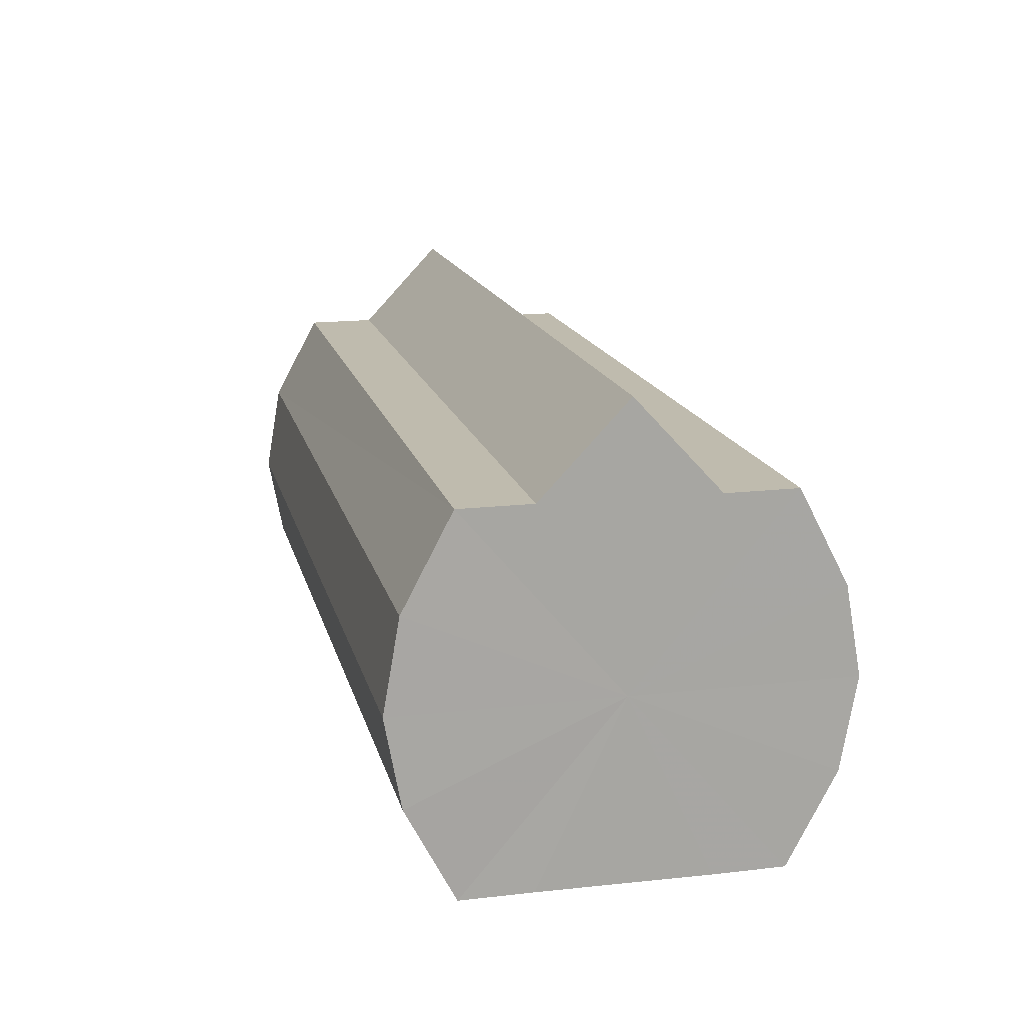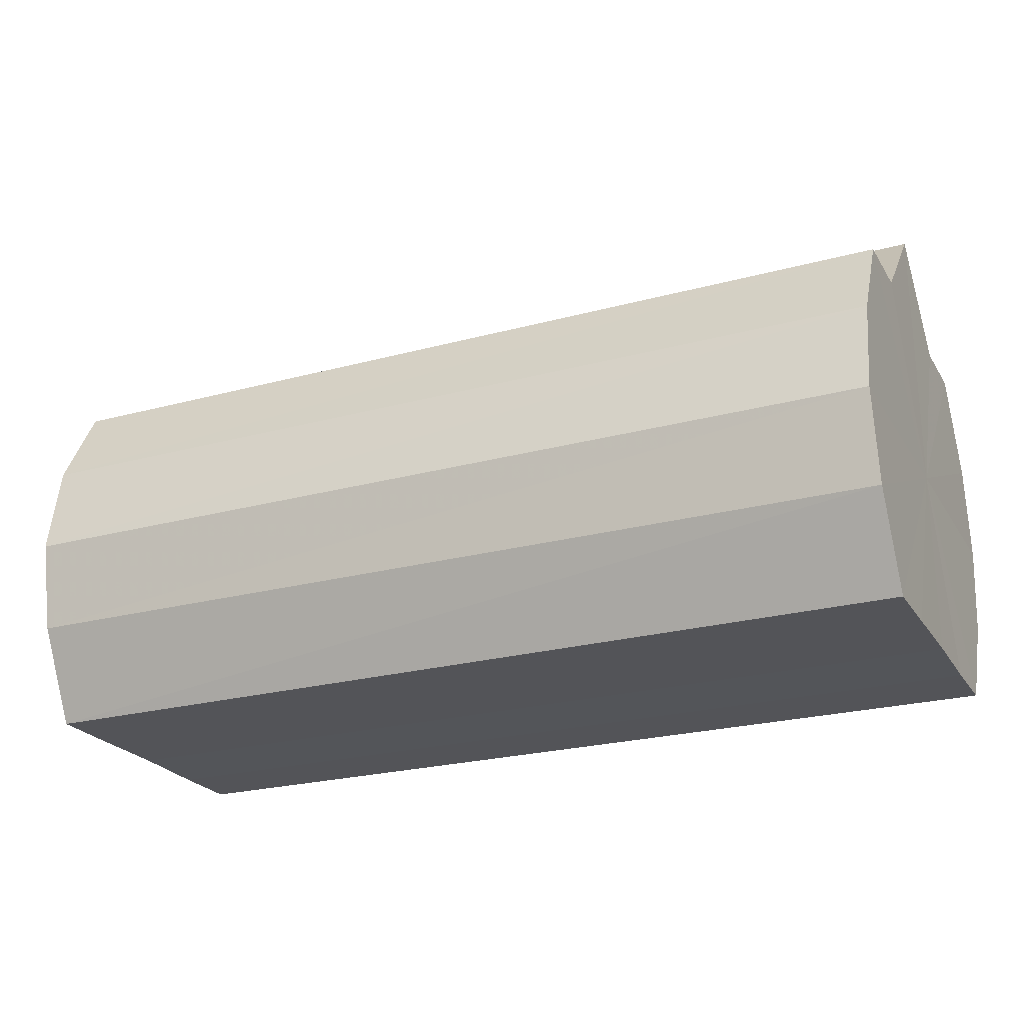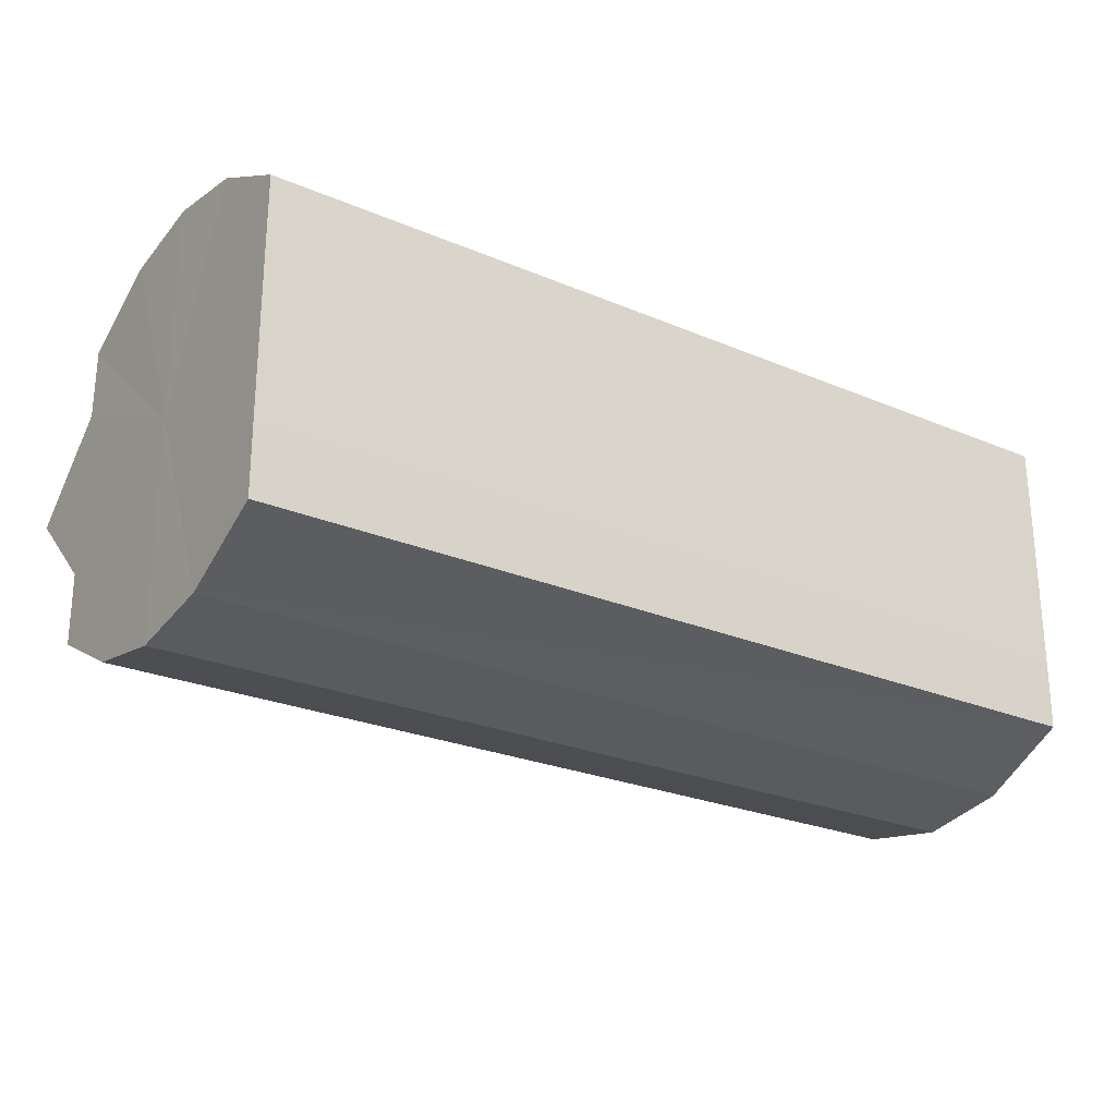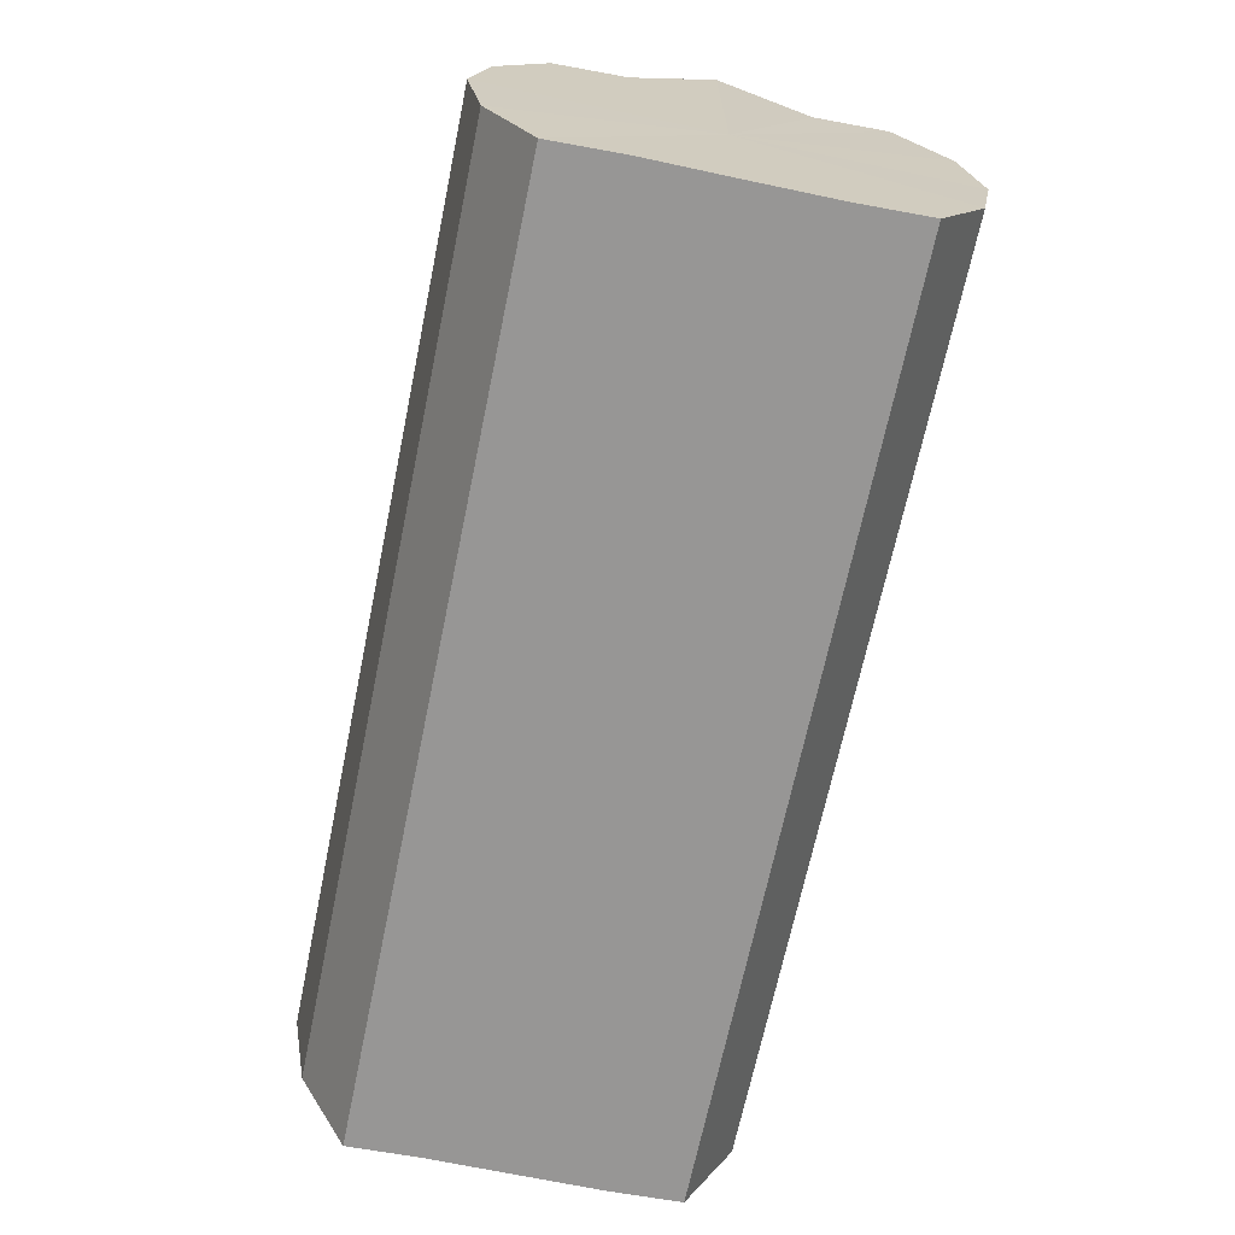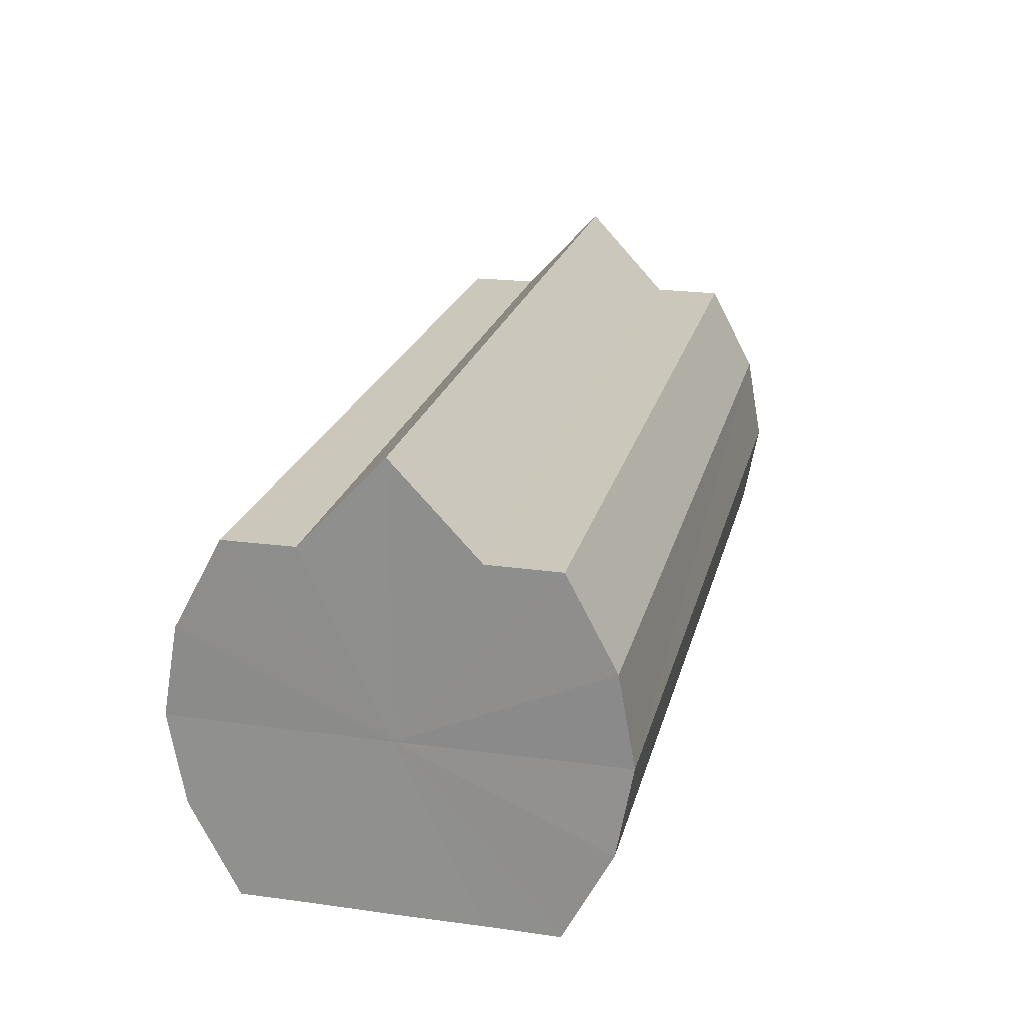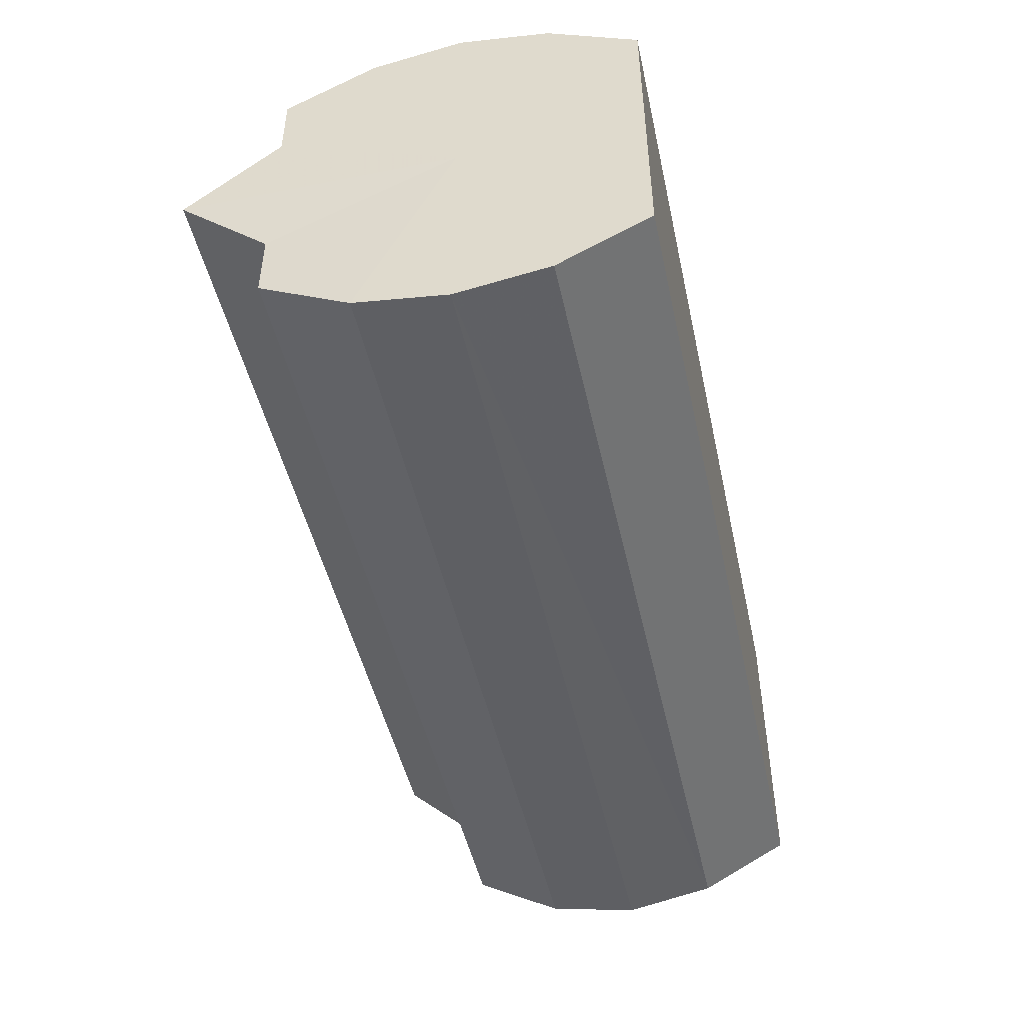
<metadata>
{"format":"obj","ext":"obj","renderer":"f3d","projection":"perspective","resolution":1024,"background":"white","views":[{"elev":15.8,"azim":-103.0,"up":"+Y"},{"elev":-23.7,"azim":-155.7,"up":"+Y"},{"elev":-25.0,"azim":-34.6,"up":"+Z"},{"elev":-67.9,"azim":78.3,"up":"+Y"},{"elev":21.8,"azim":103.5,"up":"+Y"},{"elev":-47.5,"azim":-77.7,"up":"+Z"}]}
</metadata>
<code>
o 28072
v 2228 1866 11.28
v 2228 1866 11.29
v 2228 1866 11.28
v 2228 1866 11.3
v 2228 1866 11.29
v 2228 1866 11.27
v 2228 1866 11.27
v 2228 1866 11.31
v 2228 1866 11.3
v 2228 1866 11.27
v 2228 1866 11.27
v 2228 1866 11.31
v 2228 1866 11.31
v 2228 1866 11.26
v 2228 1866 11.26
v 2228 1866 11.31
v 2228 1866 11.31
v 2228 1866 11.26
v 2228 1866 11.26
v 2228 1866 11.3
v 2228 1866 11.31
v 2228 1866 11.26
v 2228 1866 11.26
v 2228 1866 11.29
v 2228 1866 11.3
v 2228 1866 11.28
v 2228 1866 11.29
v 2228 1866 11.27
v 2228 1866 11.27
v 2228 1866 11.27
v 2228 1866 11.27
v 2228 1866 11.28
v 2228 1866 11.28
v 2228 1866 11.27
v 2228 1866 11.27
v 2228 1866 11.27
v 2228 1866 11.27
v 2228 1866 11.26
v 2228 1866 11.26
v 2228 1866 11.26
v 2228 1866 11.26
v 2228 1866 11.26
v 2228 1866 11.26
v 2228 1866 11.27
v 2228 1866 11.27
v 2228 1866 11.27
v 2228 1866 11.27
v 2228 1866 11.28
v 2228 1866 11.28
v 2228 1866 11.29
v 2228 1866 11.29
v 2228 1866 11.3
v 2228 1866 11.3
v 2228 1866 11.31
v 2228 1866 11.31
v 2228 1866 11.31
v 2228 1866 11.31
v 2228 1866 11.31
v 2228 1866 11.31
v 2228 1866 11.3
v 2228 1866 11.3
v 2228 1866 11.29
v 2228 1866 11.29
v 2228 1866 11.28
v 2228 1866 11.28
v 2228 1866 11.28
v 2228 1866 11.29
v 2228 1866 11.27
v 2228 1866 11.3
v 2228 1866 11.27
v 2228 1866 11.31
v 2228 1866 11.26
v 2228 1866 11.31
v 2228 1866 11.26
v 2228 1866 11.31
v 2228 1866 11.26
v 2228 1866 11.3
v 2228 1866 11.27
v 2228 1866 11.29
v 2228 1866 11.27
v 2228 1866 11.28
v 2228 1866 11.28
v 2228 1866 11.28
v 2228 1866 11.29
v 2228 1866 11.27
v 2228 1866 11.3
v 2228 1866 11.27
v 2228 1866 11.31
v 2228 1866 11.26
v 2228 1866 11.31
v 2228 1866 11.26
v 2228 1866 11.31
v 2228 1866 11.26
v 2228 1866 11.3
v 2228 1866 11.27
v 2228 1866 11.29
v 2228 1866 11.27
v 2228 1866 11.28
f 1 2 3
f 2 4 5
f 6 1 7
f 4 8 9
f 10 6 11
f 8 12 13
f 14 10 15
f 12 16 17
f 18 14 19
f 16 20 21
f 22 18 23
f 20 24 25
f 24 26 27
f 28 22 29
f 30 28 31
f 32 30 33
f 33 34 35
f 35 36 37
f 37 38 39
f 39 40 41
f 41 42 43
f 43 44 45
f 45 46 47
f 47 48 49
f 49 50 51
f 51 52 53
f 53 54 55
f 55 56 57
f 57 58 59
f 59 60 61
f 61 62 63
f 63 64 65
f 66 64 67
f 66 68 64
f 66 67 69
f 66 70 68
f 66 69 71
f 66 72 70
f 66 71 73
f 66 74 72
f 66 73 75
f 66 76 74
f 66 75 77
f 66 78 76
f 66 77 79
f 66 80 78
f 66 79 81
f 66 81 80
f 82 83 84
f 82 85 83
f 82 84 86
f 82 87 85
f 82 86 88
f 82 89 87
f 82 88 90
f 82 91 89
f 82 90 92
f 82 93 91
f 82 92 94
f 82 95 93
f 82 94 96
f 82 97 95
f 82 96 98
f 82 98 97

</code>
